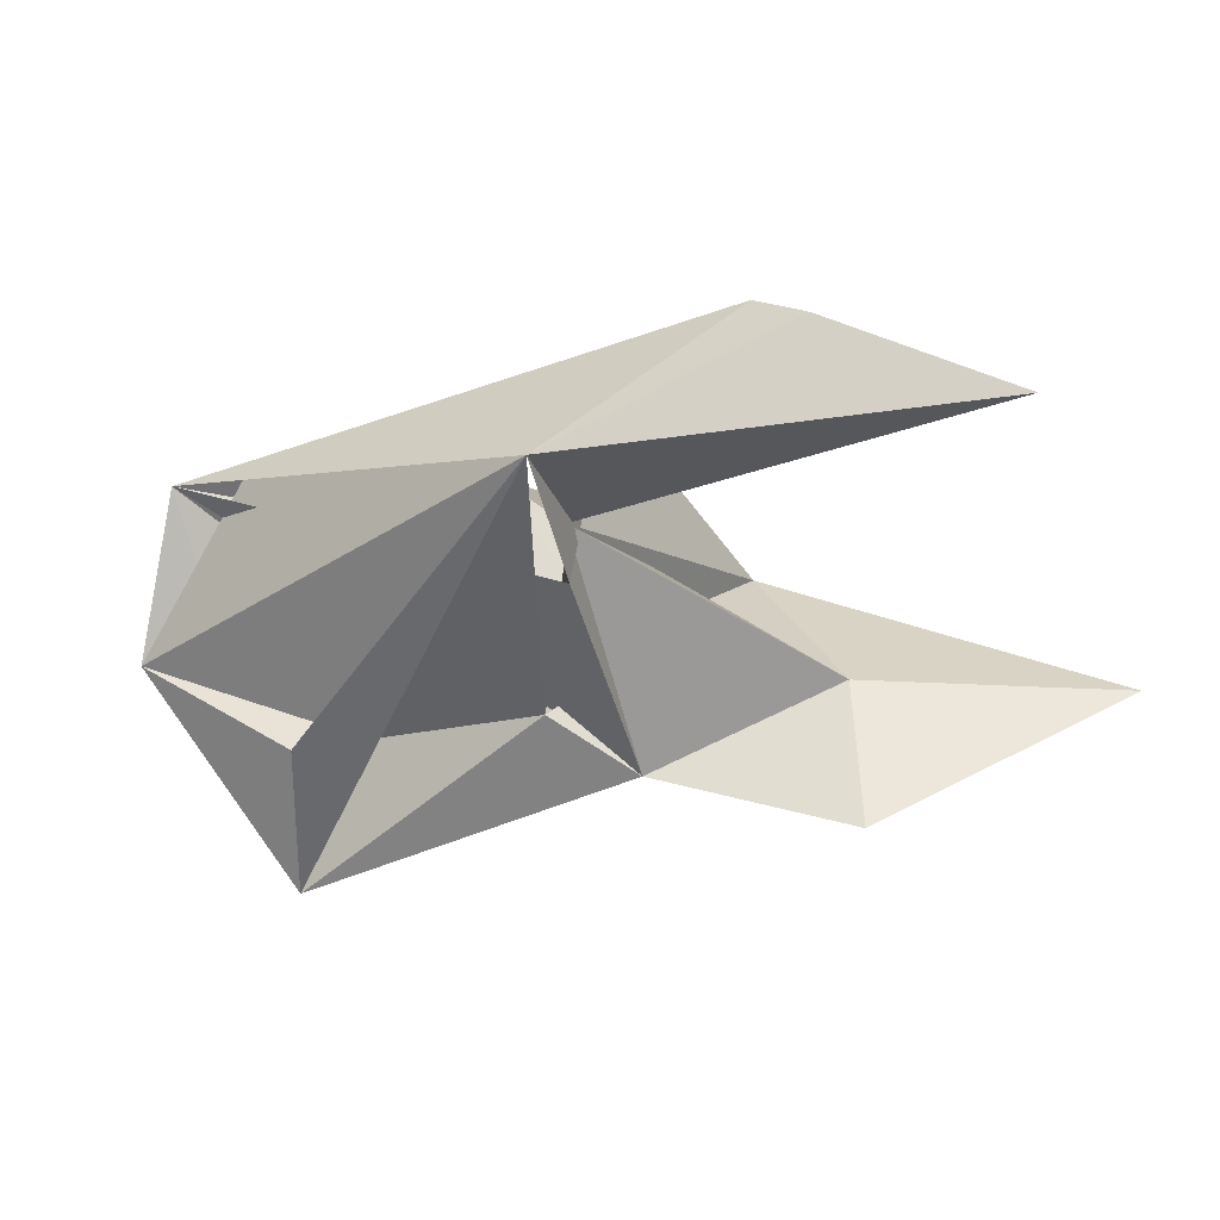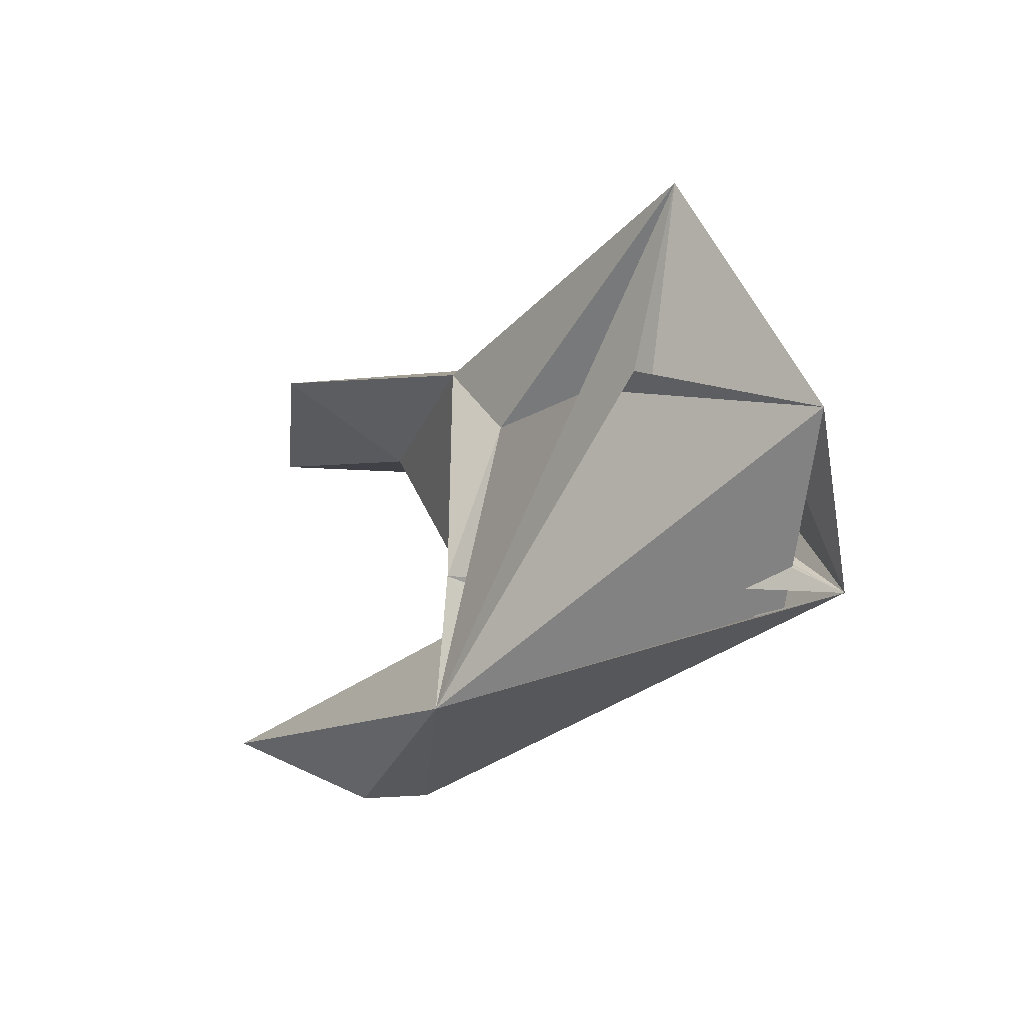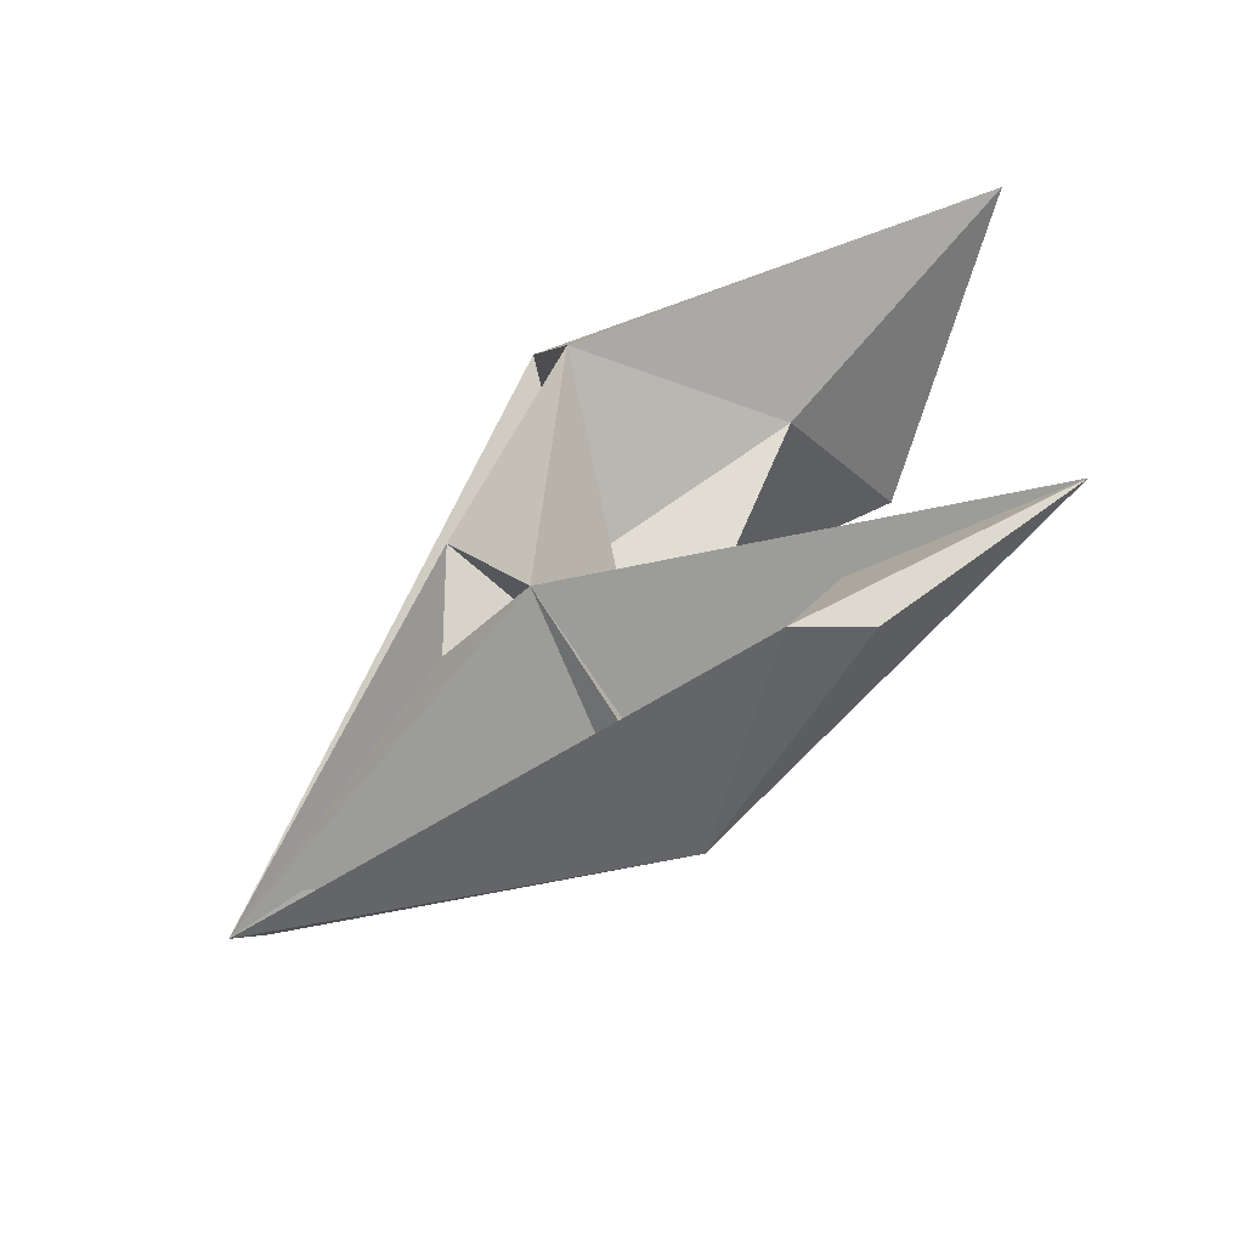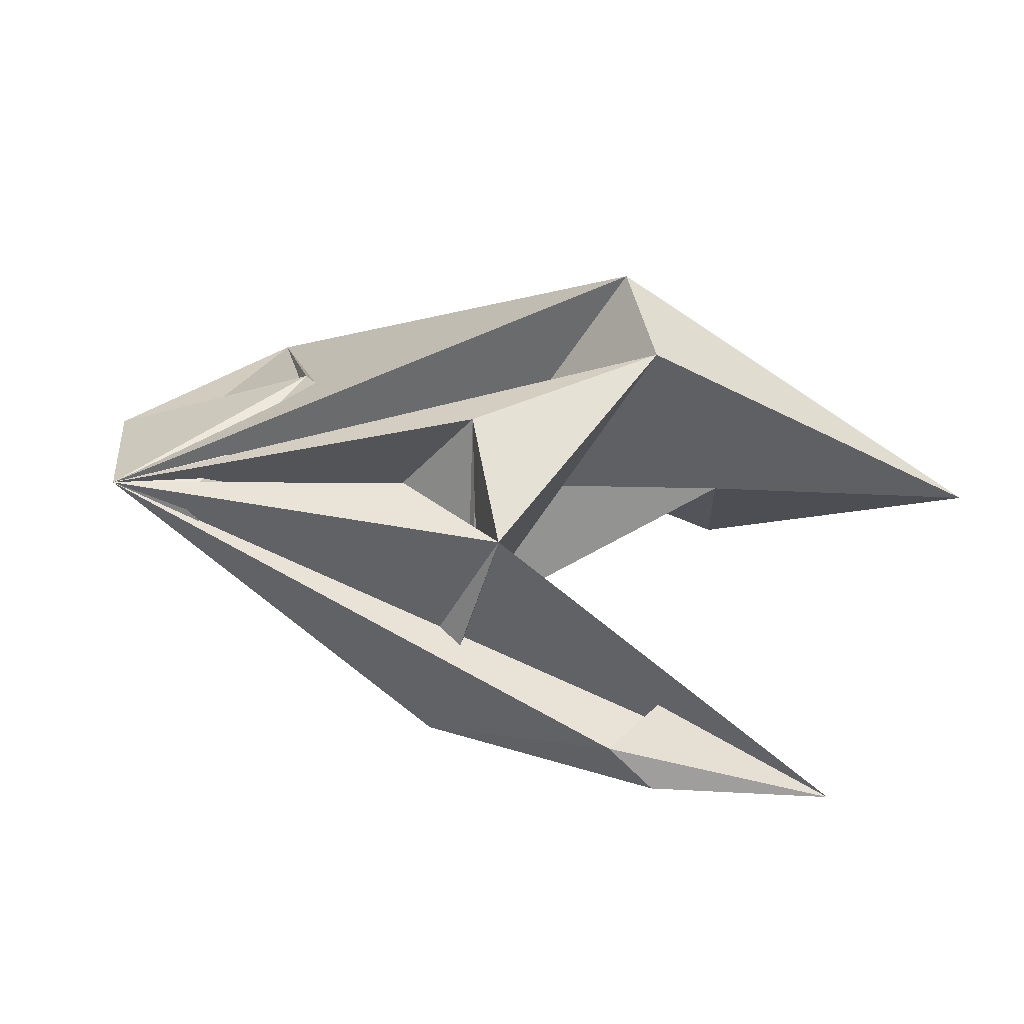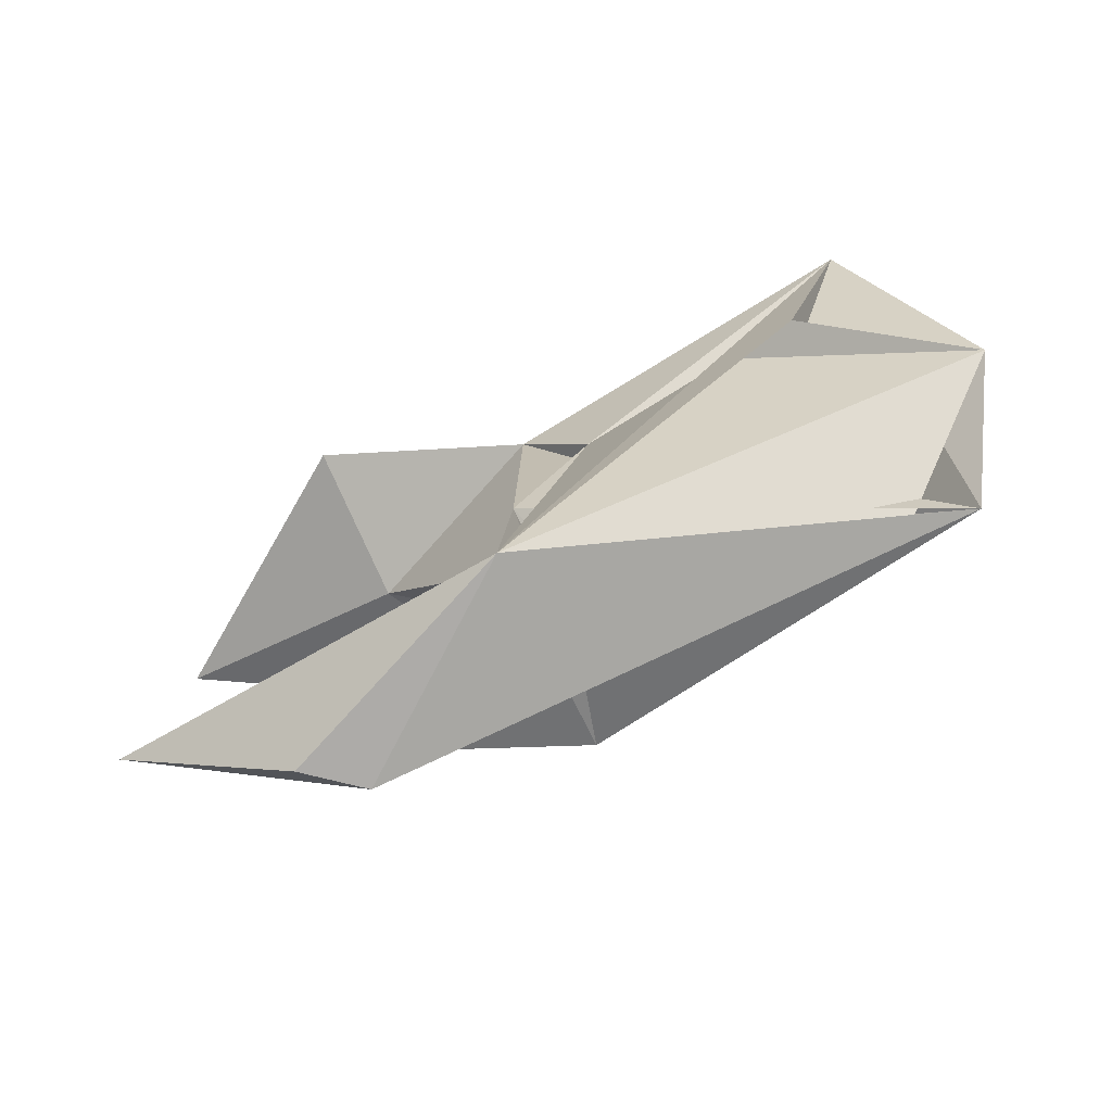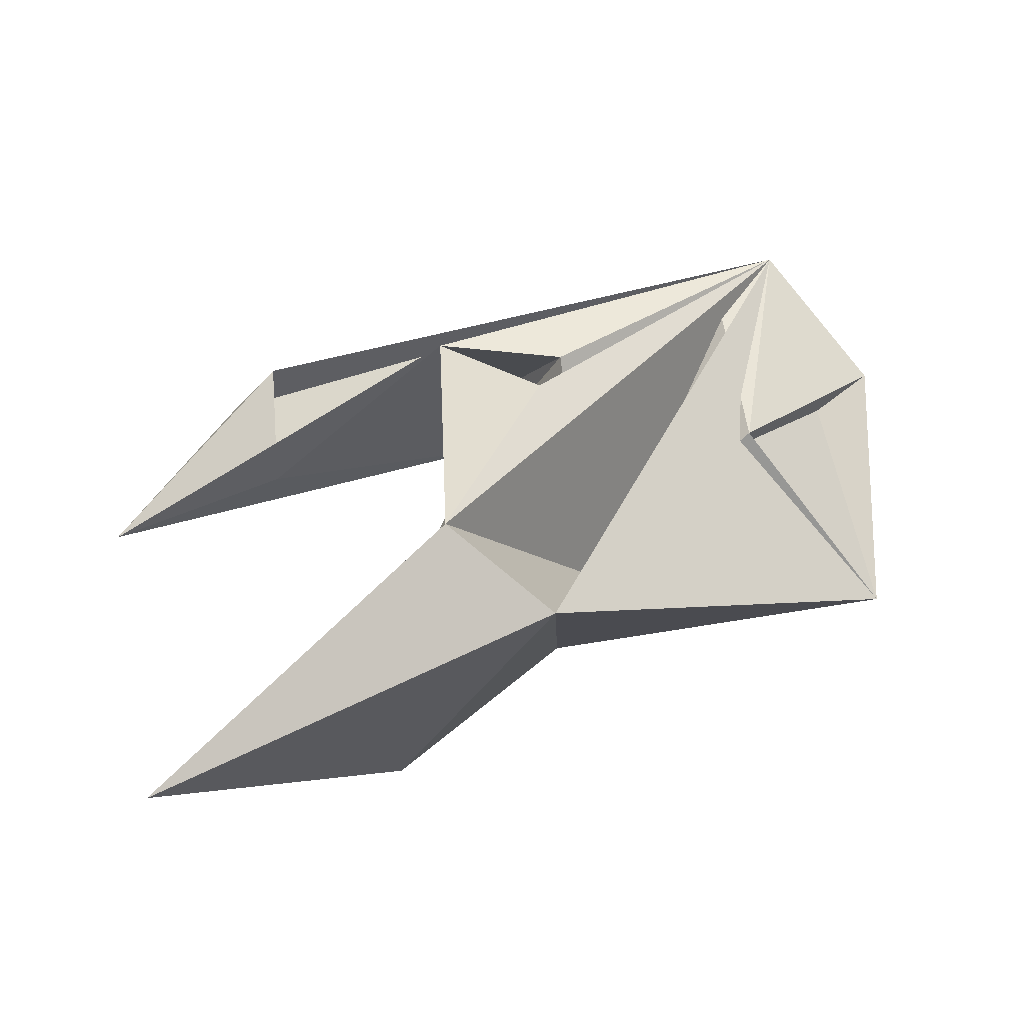
<metadata>
{"format":"obj","ext":"obj","renderer":"f3d","projection":"perspective","resolution":1024,"background":"white","views":[{"elev":-53.2,"azim":18.7,"up":"+Z"},{"elev":-25.9,"azim":-125.9,"up":"+Y"},{"elev":-53.8,"azim":45.2,"up":"+Y"},{"elev":55.2,"azim":23.4,"up":"+Z"},{"elev":-73.8,"azim":-149.2,"up":"+Y"},{"elev":50.3,"azim":163.5,"up":"+Z"}]}
</metadata>
<code>
v 0.0123 -0.01091 -0.02977
v -0.005016 -0.009066 -0.02098
v -0.001682 -0.008687 -0.02126
v -0.005232 0.007827 -0.02959
v -0.005016 -0.009066 -0.02098
v 0.01337 0.01144 -0.01907
v 0.01141 0.006043 -0.02971
v 0.01694 0.006177 -0.01775
v 0.008396 0.002051 -0.02899
v 0.0123 -0.01091 -0.02977
v 0.008201 -0.004265 -0.01983
v 0.01392 -0.006031 -0.01911
v 0.01208 -0.005801 -0.02728
v 0.01392 -0.006031 -0.01911
v 0.02286 -0.00635 -0.02668
v 0.01208 -0.005801 -0.02728
v 0.02286 -0.00635 -0.02668
v 0.03149 -0.007023 -0.02926
v -0.002234 -8.2e-05 -0.02967
v 0.0123 -0.01091 -0.02977
v -0.005232 0.007827 -0.02959
v 1.5e-05 0.001302 -0.02217
v -0.005016 -0.009066 -0.02098
v -0.008581 -0.003165 -0.02505
v 0.008396 0.002051 -0.02899
v 0.01035 -0.000881 -0.01784
v 0.008201 -0.004265 -0.01983
v 0.03149 -0.007023 -0.02926
v 0.02398 -0.01143 -0.02621
v 0.0123 -0.01091 -0.02977
v -0.005016 -0.009066 -0.02098
v 0.0123 -0.01091 -0.02977
v 0.02174 -0.01143 -0.02397
v -0.008581 -0.003165 -0.02505
v 0.0123 -0.01091 -0.02977
v -0.001682 -0.008687 -0.02126
v 0.01208 -0.005801 -0.02728
v 0.008201 -0.004265 -0.01983
v 0.01035 -0.000881 -0.01784
v 0.008396 0.002051 -0.02899
v 0.01337 0.01144 -0.01907
v -0.005016 -0.009066 -0.02098
v 1.5e-05 0.001302 -0.02217
v -0.001682 -0.008687 -0.02126
v -0.005016 -0.009066 -0.02098
v -0.008581 -0.003165 -0.02505
v -0.002234 -8.2e-05 -0.02967
v 1.5e-05 0.001302 -0.02217
v 0.0123 -0.01091 -0.02977
v -0.008581 -0.003165 -0.02505
v -0.005232 0.007827 -0.02959
v -0.005232 0.007827 -0.02959
v -0.008581 -0.003165 -0.02505
v -0.005016 -0.009066 -0.02098
v 0.008396 0.002051 -0.02899
v -0.002234 -8.2e-05 -0.02967
v -0.008581 -0.003165 -0.02505
v -0.002234 -8.2e-05 -0.02967
v 0.008396 0.002051 -0.02899
v 0.0123 -0.01091 -0.02977
v 0.01161 0.001513 -0.02579
v 0.01208 -0.005801 -0.02728
v 0.01035 -0.000881 -0.01784
v -0.005232 0.007827 -0.02959
v 0.01337 0.01144 -0.01907
v 0.01141 0.006043 -0.02971
v -0.005016 -0.009066 -0.02098
v 0.01141 0.006043 -0.02971
v 0.0118 -0.004478 -0.02958
v -0.005016 -0.009066 -0.02098
v 0.01392 -0.006031 -0.01911
v 0.008201 -0.004265 -0.01983
v 0.01337 0.01144 -0.01907
v 0.008396 0.002051 -0.02899
v 0.01694 0.006177 -0.01775
v -0.005016 -0.009066 -0.02098
v 0.0118 -0.004478 -0.02958
v 0.008396 0.002051 -0.02899
v 0.0118 -0.004478 -0.02958
v 0.01035 -0.000881 -0.01784
v 0.008396 0.002051 -0.02899
v 0.03256 0.0107 -0.02683
v 0.01337 0.01144 -0.01907
v 0.01694 0.006177 -0.01775
v 0.01694 0.006177 -0.01775
v 0.02077 0.006154 -0.02671
v 0.03256 0.0107 -0.02683
v 0.01161 0.001513 -0.02579
v -0.005016 -0.009066 -0.02098
v 0.008201 -0.004265 -0.01983
v -0.001682 -0.008687 -0.02126
v 1.5e-05 0.001302 -0.02217
v 0.008396 0.002051 -0.02899
v 0.008201 -0.004265 -0.01983
v 0.01208 -0.005801 -0.02728
v 0.02077 0.006154 -0.02671
v 0.03149 -0.007023 -0.02926
v -0.005016 -0.009066 -0.02098
v 0.02398 -0.01143 -0.02621
v 0.008396 0.002051 -0.02899
v -0.008581 -0.003165 -0.02505
v -0.001682 -0.008687 -0.02126
v 0.01208 -0.005801 -0.02728
v 0.03149 -0.007023 -0.02926
v 0.0123 -0.01091 -0.02977
v 0.01392 -0.006031 -0.01911
v 0.01694 0.006177 -0.01775
v 0.01035 -0.000881 -0.01784
v 0.02077 0.006154 -0.02671
v 0.01337 0.01144 -0.01907
v 0.02026 0.008321 -0.03374
v 0.02026 0.008321 -0.03374
v 0.01337 0.01144 -0.01907
v 0.03256 0.0107 -0.02683
v 0.01694 0.006177 -0.01775
v 0.02026 0.008321 -0.03374
v 0.01337 0.01144 -0.01907
v 0.02286 -0.00635 -0.02668
v 0.02174 -0.01143 -0.02397
v 0.02398 -0.01143 -0.02621
v 0.0123 -0.01091 -0.02977
v 0.02398 -0.01143 -0.02621
v 0.02174 -0.01143 -0.02397
v 0.03149 -0.007023 -0.02926
v 0.02398 -0.01143 -0.02621
v 0.02174 -0.01143 -0.02397
v -0.005016 -0.009066 -0.02098
v 0.02174 -0.01143 -0.02397
v 0.02398 -0.01143 -0.02621
v 0.01694 0.006177 -0.01775
v 0.02077 0.006154 -0.02671
v 0.02026 0.008321 -0.03374
v 0.03149 -0.007023 -0.02926
v 0.02286 -0.00635 -0.02668
v 0.02398 -0.01143 -0.02621
v 0.01392 -0.006031 -0.01911
v 0.03149 -0.007023 -0.02926
v 0.02286 -0.00635 -0.02668
v 0.02286 -0.00635 -0.02668
v 0.03149 -0.007023 -0.02926
v 0.02174 -0.01143 -0.02397
v 0.02077 0.006154 -0.02671
v 0.02026 0.008321 -0.03374
v 0.03256 0.0107 -0.02683
v 0.02077 0.006154 -0.02671
v 0.01141 0.006043 -0.02971
v 0.02026 0.008321 -0.03374
v 0.02026 0.008321 -0.03374
v 0.01141 0.006043 -0.02971
v 0.01337 0.01144 -0.01907
v -0.005016 -0.009066 -0.02098
v 0.03149 -0.007023 -0.02926
v 0.01392 -0.006031 -0.01911
v 0.01208 -0.005801 -0.02728
v 0.01141 0.006043 -0.02971
v 0.02077 0.006154 -0.02671
v 0.01035 -0.000881 -0.01784
v 0.01694 0.006177 -0.01775
v -0.005016 -0.009066 -0.02098
v 0.01161 0.001513 -0.02579
v 0.01035 -0.000881 -0.01784
v -0.005016 -0.009066 -0.02098
v 0.01392 -0.006031 -0.01911
v 0.01208 -0.005801 -0.02728
v 0.01694 0.006177 -0.01775
v 0.008396 0.002051 -0.02899
v 1.5e-05 0.001302 -0.02217
v -0.005232 0.007827 -0.02959
v 1.5e-05 0.001302 -0.02217
v -0.002234 -8.2e-05 -0.02967
v -0.005232 0.007827 -0.02959
v 0.008201 -0.004265 -0.01983
v 0.02077 0.006154 -0.02671
v 0.01161 0.001513 -0.02579
v 0.0118 -0.004478 -0.02958
v 0.01208 -0.005801 -0.02728
v 0.0123 -0.01091 -0.02977
v 0.0118 -0.004478 -0.02958
v 0.01141 0.006043 -0.02971
v 0.01208 -0.005801 -0.02728
v 0.02077 0.006154 -0.02671
v 0.01694 0.006177 -0.01775
v 0.01337 0.01144 -0.01907
v -0.005016 -0.009066 -0.02098
v 0.01694 0.006177 -0.01775
v 0.01141 0.006043 -0.02971
v 0.0123 -0.01091 -0.02977
v 0.01392 -0.006031 -0.01911
v 0.0118 -0.004478 -0.02958
v 0.01141 0.006043 -0.02971
v 0.008396 0.002051 -0.02899
v -0.005232 0.007827 -0.02959
v 0.008396 0.002051 -0.02899
v 0.008201 -0.004265 -0.01983
v 0.0123 -0.01091 -0.02977
v 0.01208 -0.005801 -0.02728
v 0.01161 0.001513 -0.02579
v 0.01694 0.006177 -0.01775
v 0.01694 0.006177 -0.01775
v 0.01161 0.001513 -0.02579
v 0.02077 0.006154 -0.02671
v 0.0118 -0.004478 -0.02958
v 0.01392 -0.006031 -0.01911
v 0.01035 -0.000881 -0.01784
f 1 2 3
f 4 5 6
f 7 8 9
f 10 11 12
f 13 14 15
f 16 17 18
f 19 20 21
f 22 23 24
f 25 26 27
f 28 29 30
f 31 32 33
f 34 35 36
f 37 38 39
f 40 41 42
f 43 44 45
f 46 47 48
f 49 50 51
f 52 53 54
f 55 56 57
f 58 59 60
f 61 62 63
f 64 65 66
f 67 68 69
f 70 71 72
f 73 74 75
f 76 77 78
f 79 80 81
f 82 83 84
f 85 86 87
f 88 89 90
f 91 92 93
f 94 95 96
f 97 98 99
f 100 101 102
f 103 104 105
f 106 107 108
f 109 110 111
f 112 113 114
f 115 116 117
f 118 119 120
f 121 122 123
f 124 125 126
f 127 128 129
f 130 131 132
f 133 134 135
f 136 137 138
f 139 140 141
f 142 143 144
f 145 146 147
f 148 149 150
f 151 152 153
f 154 155 156
f 157 158 159
f 160 161 162
f 163 164 165
f 166 167 168
f 169 170 171
f 172 173 174
f 175 176 177
f 178 179 180
f 181 182 183
f 184 185 186
f 187 188 189
f 190 191 192
f 193 194 195
f 196 197 198
f 199 200 201
f 202 203 204

</code>
